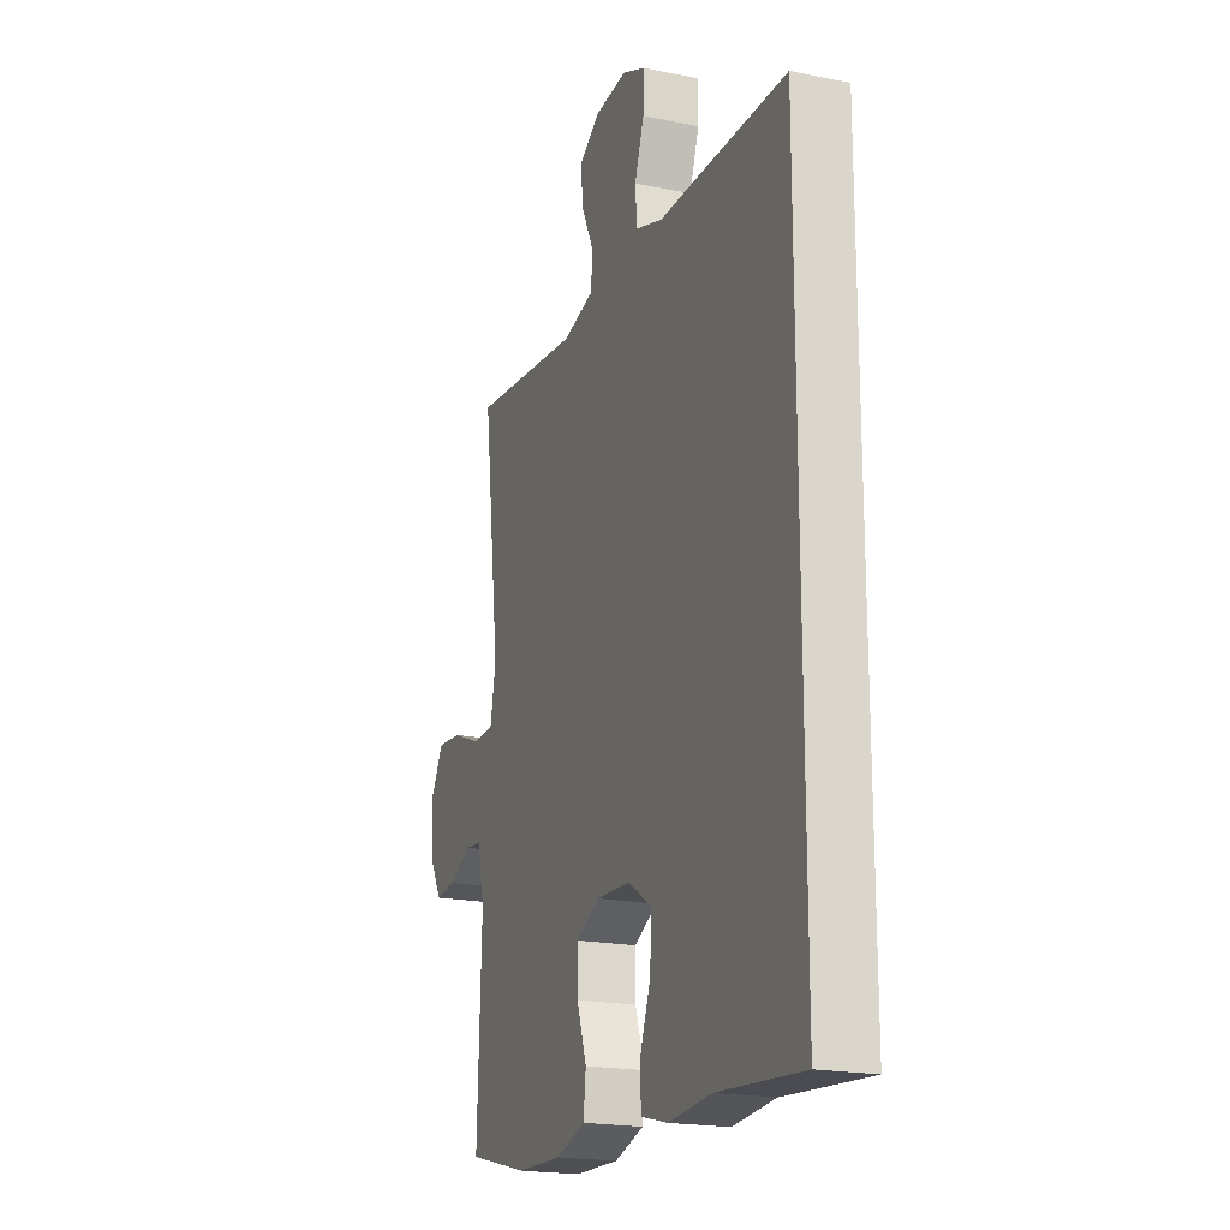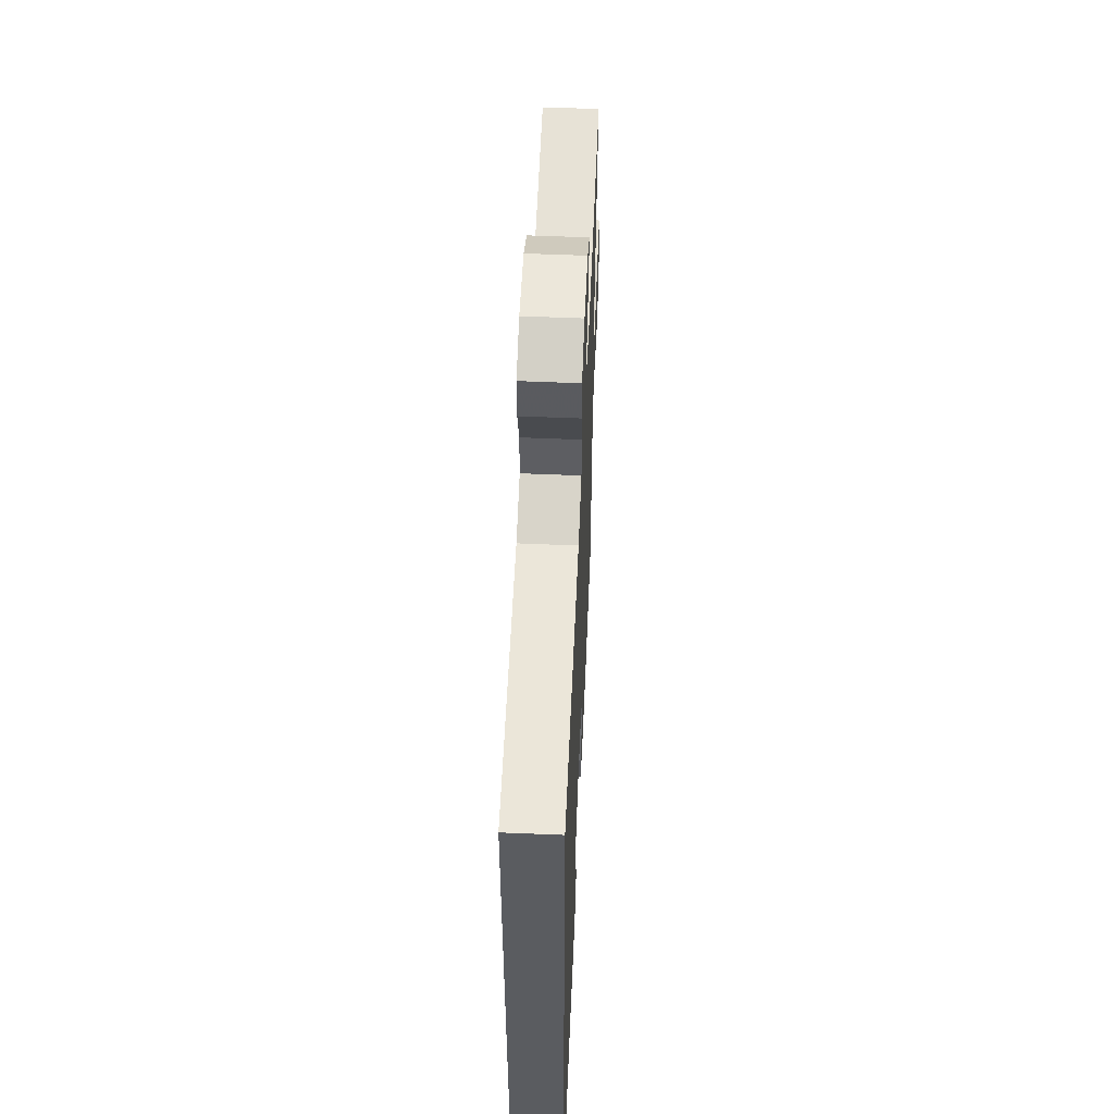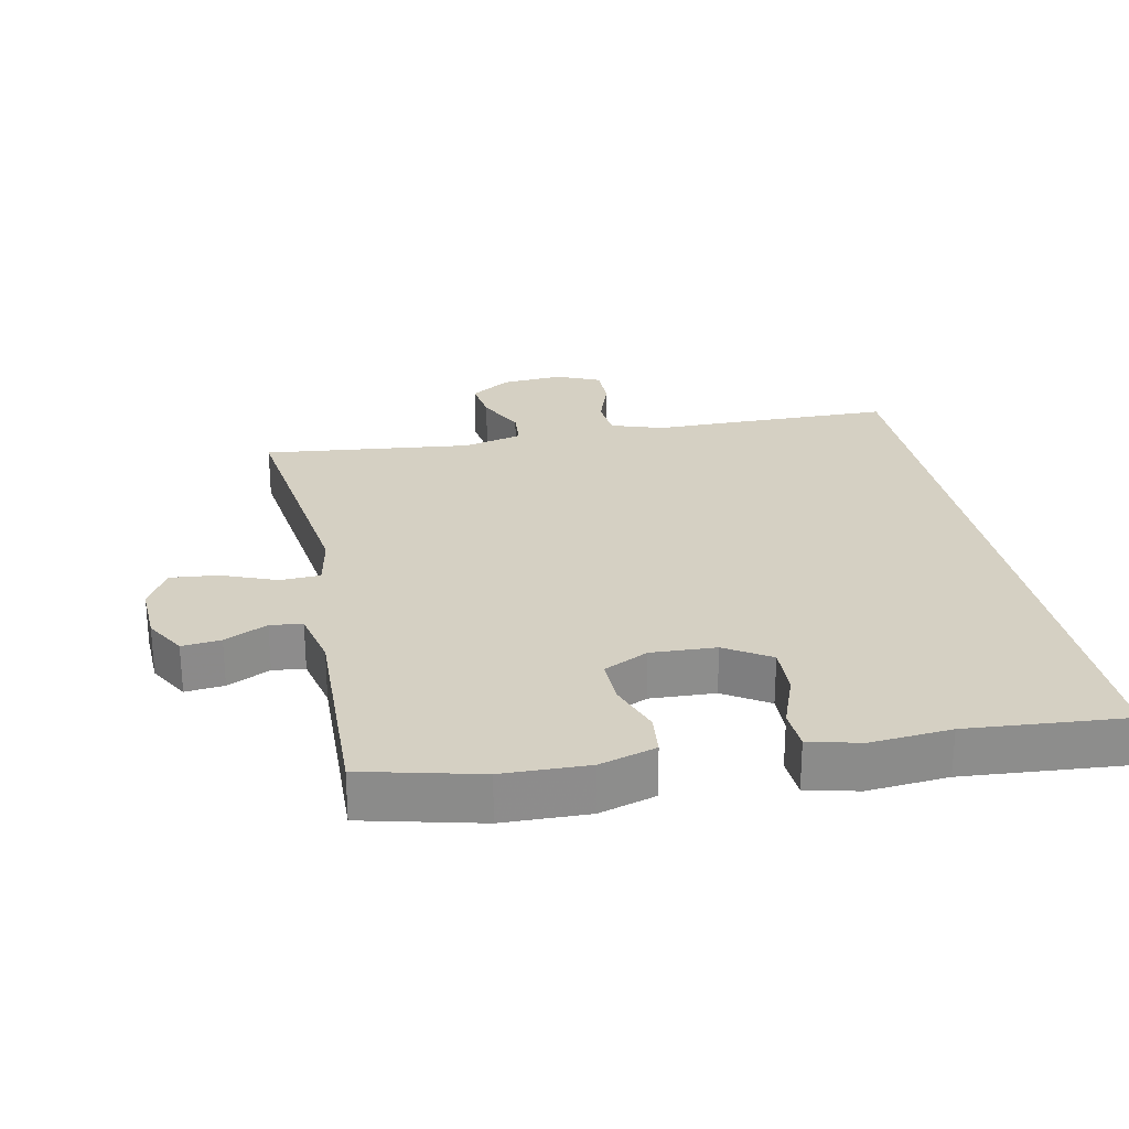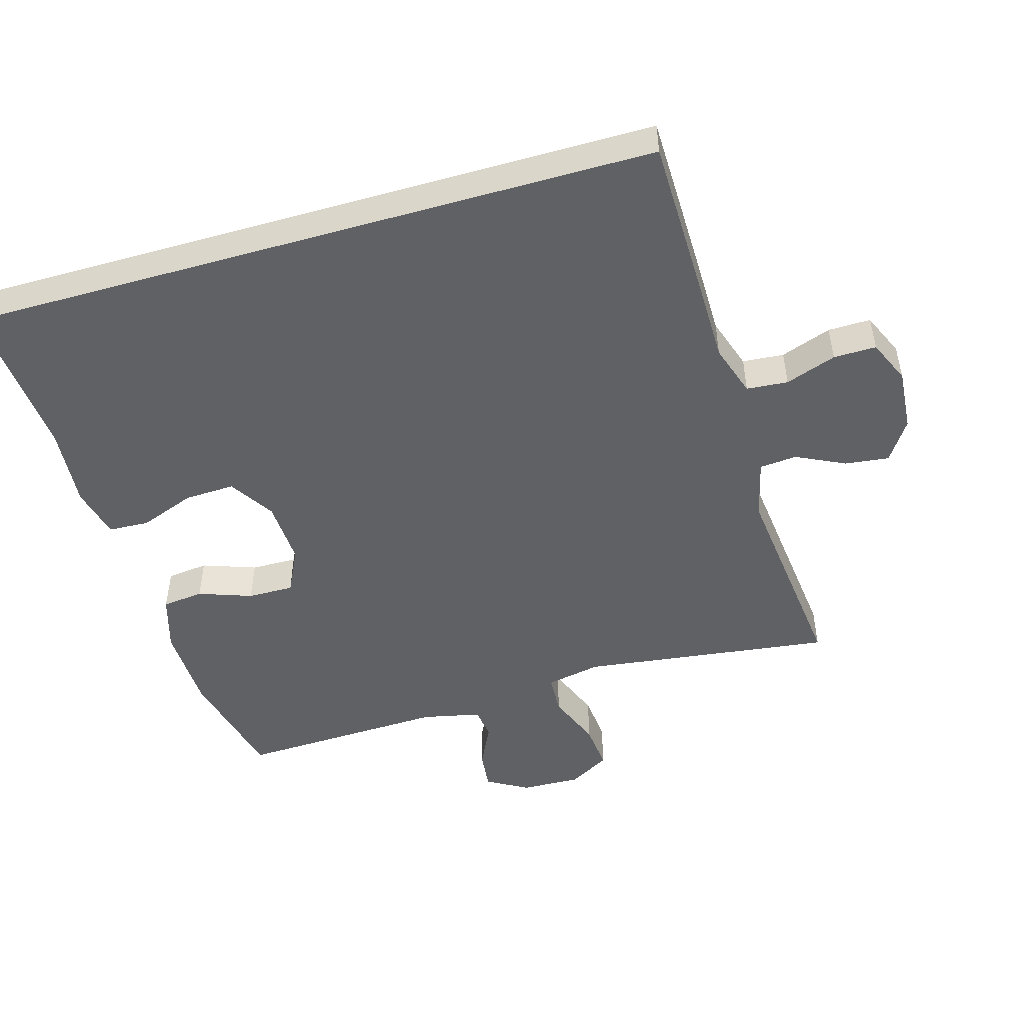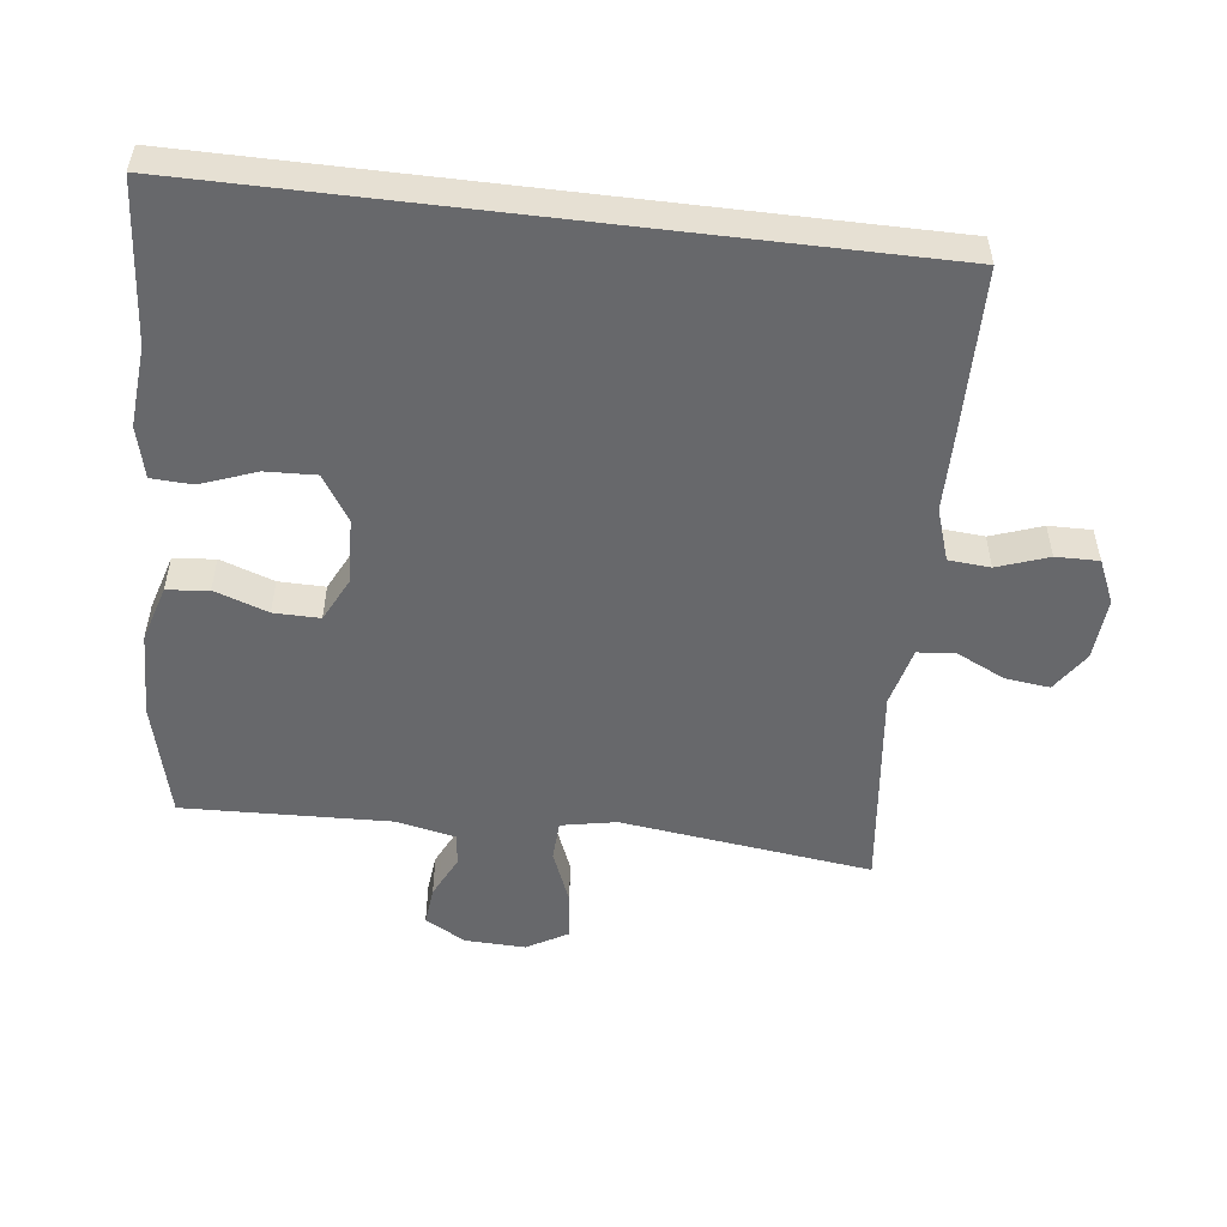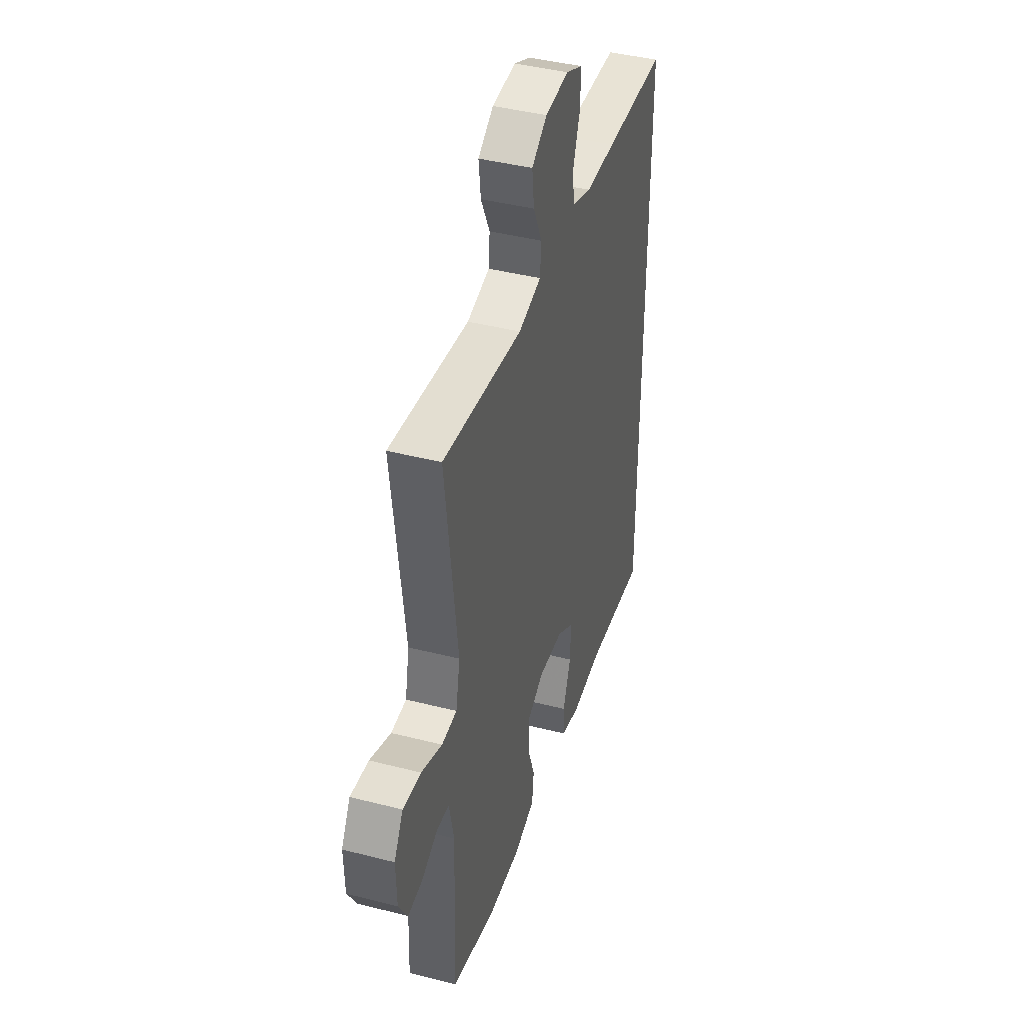
<metadata>
{"format":"obj","ext":"obj","renderer":"f3d","projection":"perspective","resolution":1024,"background":"white","views":[{"elev":-19.8,"azim":-110.5,"up":"+Z"},{"elev":56.4,"azim":-87.5,"up":"+Z"},{"elev":26.0,"azim":168.2,"up":"+Y"},{"elev":-49.4,"azim":-73.9,"up":"+Y"},{"elev":-52.5,"azim":-96.9,"up":"+Y"},{"elev":41.8,"azim":107.2,"up":"+Z"}]}
</metadata>
<code>
v 0.5 0.07 0.5
v 0.468 0.07 0.25
v 0.452 0.07 0.125
v 0.468 0.07 0.043
v 0.528 0.07 0.04
v 0.61 0.07 0.073
v 0.681 0.07 0.08
v 0.716 0.07 0.019
v 0.713 0.07 -0.071
v 0.678 0.07 -0.132
v 0.62 0.07 -0.126
v 0.556 0.07 -0.095
v 0.508 0.07 -0.101
v 0.489 0.07 -0.189
v 0.5 0.07 -0.5
v 0.326 0.07 -0.543
v 0.198 0.07 -0.547
v 0.114 0.07 -0.522
v 0.107 0.07 -0.46
v 0.135 0.07 -0.38
v 0.136 0.07 -0.311
v 0.069 0.07 -0.278
v -0.028 0.07 -0.283
v -0.095 0.07 -0.326
v -0.092 0.07 -0.401
v -0.061 0.07 -0.484
v -0.064 0.07 -0.545
v -0.141 0.07 -0.564
v -0.261 0.07 -0.554
v -0.5 0.07 -0.574
v -0.5 0.07 0.466
v -0.256 0.07 0.47
v -0.137 0.07 0.471
v -0.059 0.07 0.497
v -0.054 0.07 0.559
v -0.081 0.07 0.635
v -0.082 0.07 0.699
v -0.017 0.07 0.728
v 0.076 0.07 0.721
v 0.136 0.07 0.681
v 0.128 0.07 0.615
v 0.093 0.07 0.542
v 0.098 0.07 0.486
v 0.187 0.07 0.464
v 0.5 0 0.5
v 0.468 0 0.25
v 0.452 0 0.125
v 0.468 0 0.043
v 0.528 0 0.04
v 0.61 0 0.073
v 0.681 0 0.08
v 0.716 0 0.019
v 0.713 0 -0.071
v 0.678 0 -0.132
v 0.62 0 -0.126
v 0.556 0 -0.095
v 0.508 0 -0.101
v 0.489 0 -0.189
v 0.5 0 -0.5
v 0.326 0 -0.543
v 0.198 0 -0.547
v 0.114 0 -0.522
v 0.107 0 -0.46
v 0.135 0 -0.38
v 0.136 0 -0.311
v 0.069 0 -0.278
v -0.028 0 -0.283
v -0.095 0 -0.326
v -0.092 0 -0.401
v -0.061 0 -0.484
v -0.064 0 -0.545
v -0.141 0 -0.564
v -0.261 0 -0.554
v -0.5 0 -0.574
v -0.5 0 0.466
v -0.256 0 0.47
v -0.137 0 0.471
v -0.059 0 0.497
v -0.054 0 0.559
v -0.081 0 0.635
v -0.082 0 0.699
v -0.017 0 0.728
v 0.076 0 0.721
v 0.136 0 0.681
v 0.128 0 0.615
v 0.093 0 0.542
v 0.098 0 0.486
v 0.187 0 0.464
f 40 41 42
f 39 40 42
f 38 39 42
f 37 38 42
f 36 37 42
f 35 36 42
f 34 35 42 43
f 33 34 43 44
f 32 33 44
f 31 32 44
f 30 31 44
f 29 30 44
f 27 28 29
f 26 27 29
f 25 26 29
f 24 25 29
f 18 19 20
f 17 18 20
f 16 17 20
f 15 16 20
f 14 15 20
f 13 14 20 21
f 10 11 12
f 9 10 12
f 8 9 12
f 7 8 12
f 6 7 12
f 5 6 12
f 4 5 12 13
f 44 1 2 3
f 44 3 4
f 24 29 44
f 23 24 44 4
f 22 23 4 13
f 13 21 22
f 86 85 84
f 86 84 83
f 86 83 82
f 86 82 81
f 86 81 80
f 86 80 79
f 87 86 79 78
f 88 87 78 77
f 88 77 76
f 88 76 75
f 88 75 74
f 88 74 73
f 73 72 71
f 73 71 70
f 73 70 69
f 73 69 68
f 64 63 62
f 64 62 61
f 64 61 60
f 64 60 59
f 64 59 58
f 65 64 58 57
f 56 55 54
f 56 54 53
f 56 53 52
f 56 52 51
f 56 51 50
f 56 50 49
f 57 56 49 48
f 47 46 45 88
f 48 47 88
f 88 73 68
f 48 88 68 67
f 57 48 67 66
f 66 65 57
f 1 45 46 2
f 2 46 47 3
f 3 47 48 4
f 4 48 49 5
f 5 49 50 6
f 6 50 51 7
f 7 51 52 8
f 8 52 53 9
f 9 53 54 10
f 10 54 55 11
f 11 55 56 12
f 12 56 57 13
f 13 57 58 14
f 14 58 59 15
f 15 59 60 16
f 16 60 61 17
f 17 61 62 18
f 18 62 63 19
f 19 63 64 20
f 20 64 65 21
f 21 65 66 22
f 22 66 67 23
f 23 67 68 24
f 24 68 69 25
f 25 69 70 26
f 26 70 71 27
f 27 71 72 28
f 28 72 73 29
f 29 73 74 30
f 30 74 75 31
f 31 75 76 32
f 32 76 77 33
f 33 77 78 34
f 34 78 79 35
f 35 79 80 36
f 36 80 81 37
f 37 81 82 38
f 38 82 83 39
f 39 83 84 40
f 40 84 85 41
f 41 85 86 42
f 42 86 87 43
f 43 87 88 44
f 44 88 45 1

</code>
